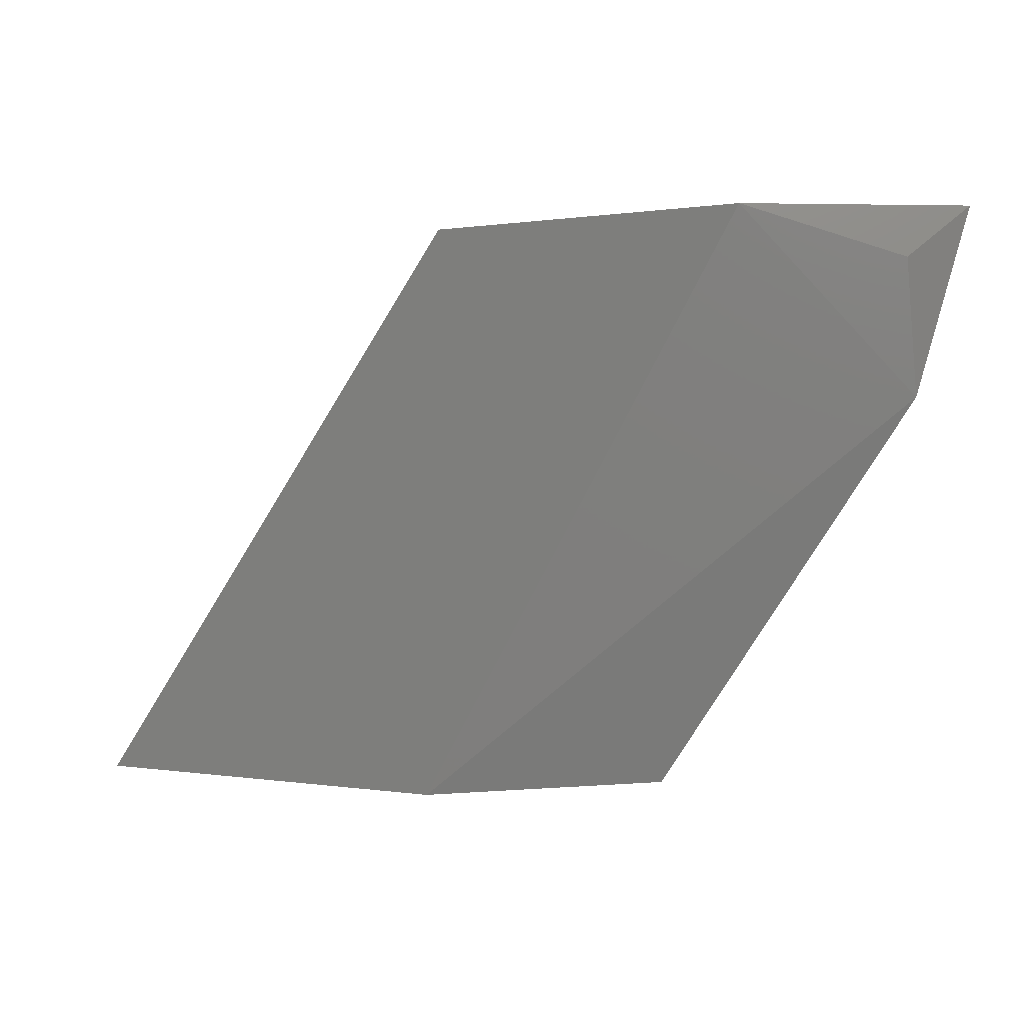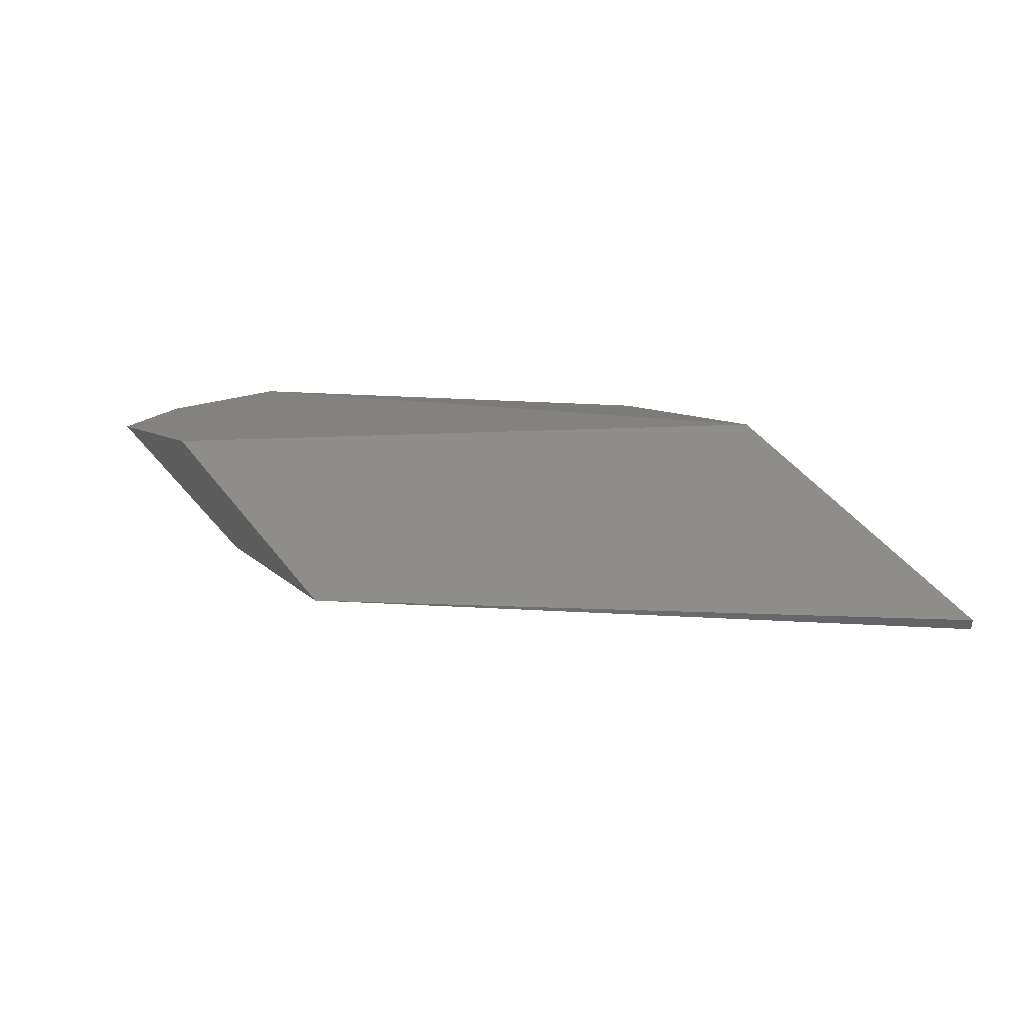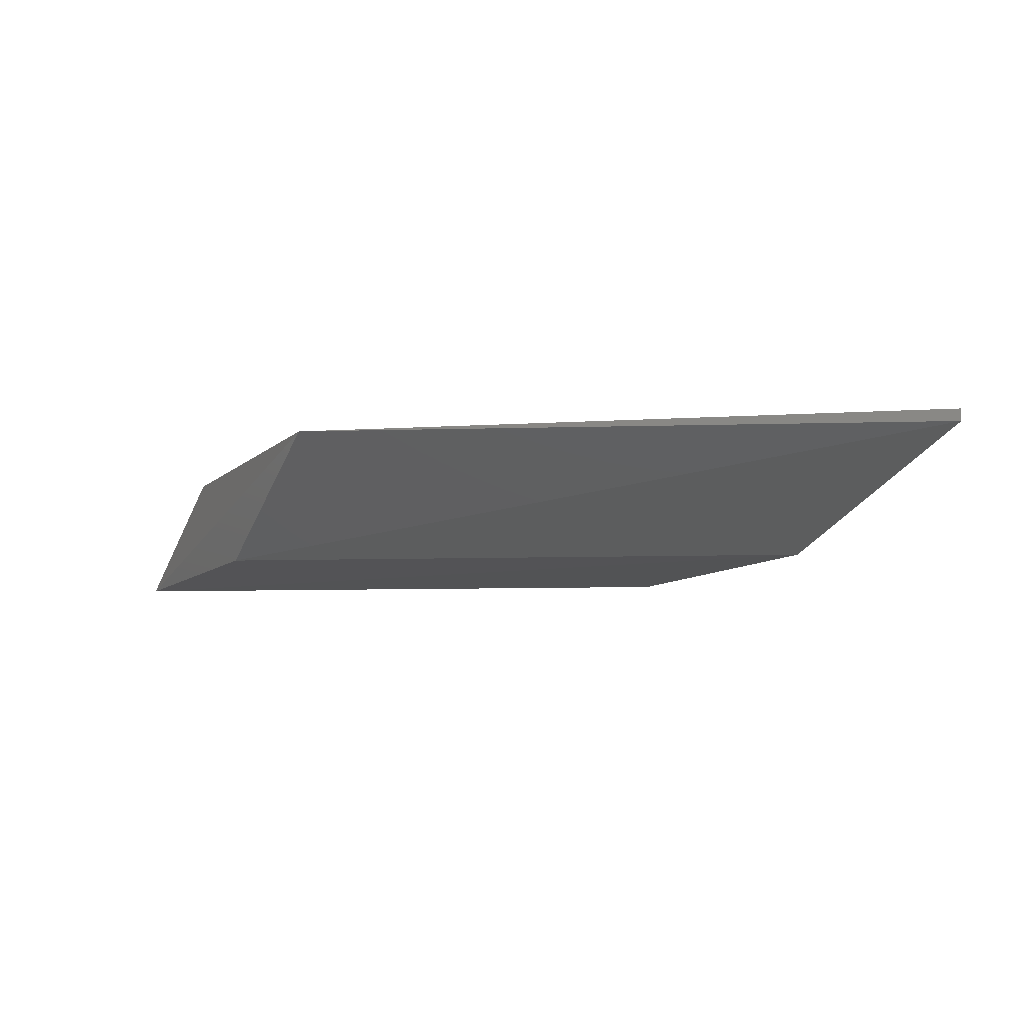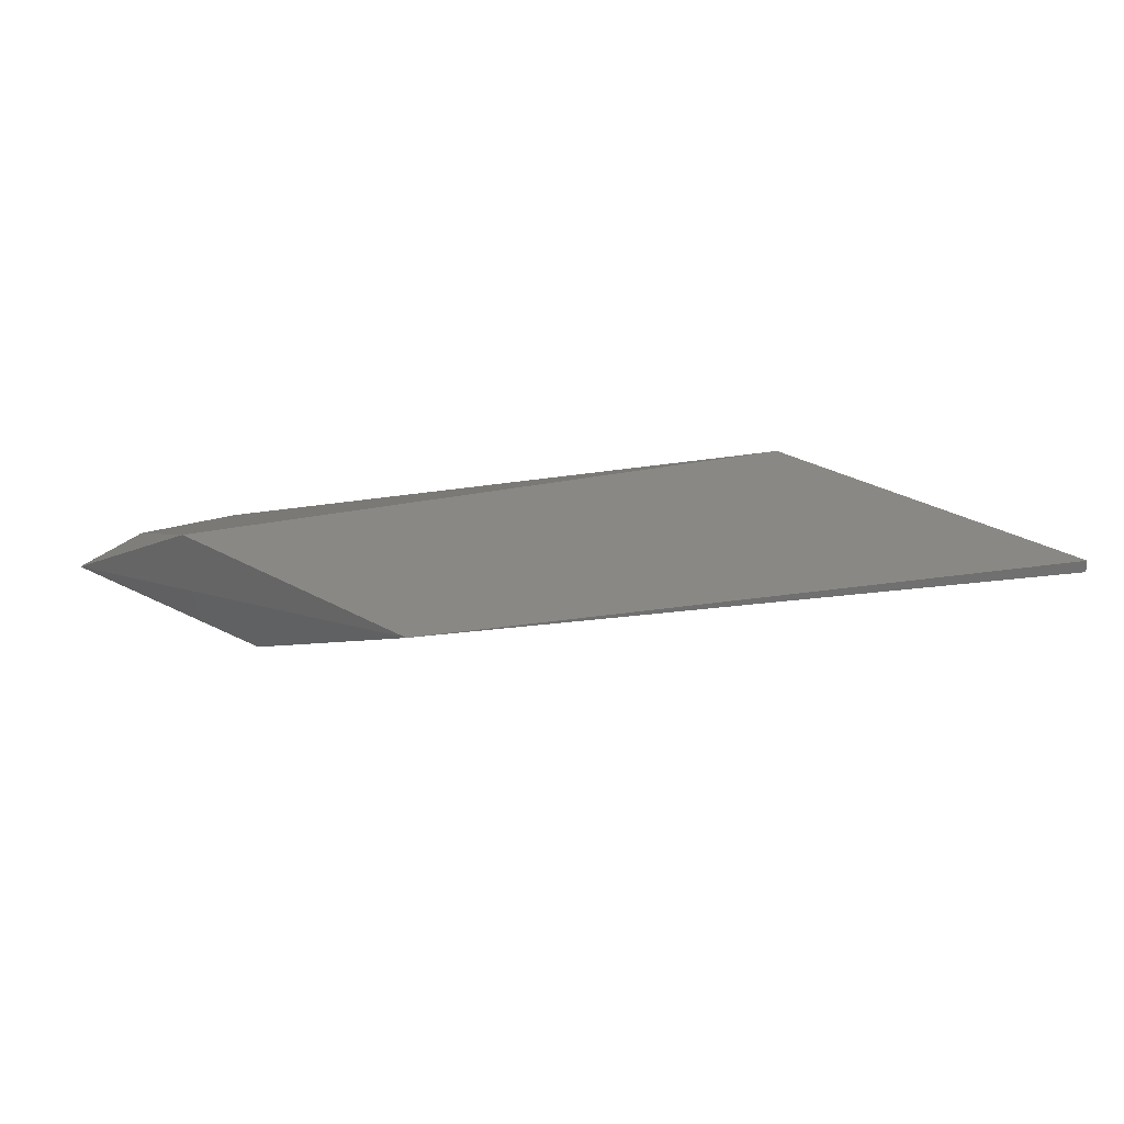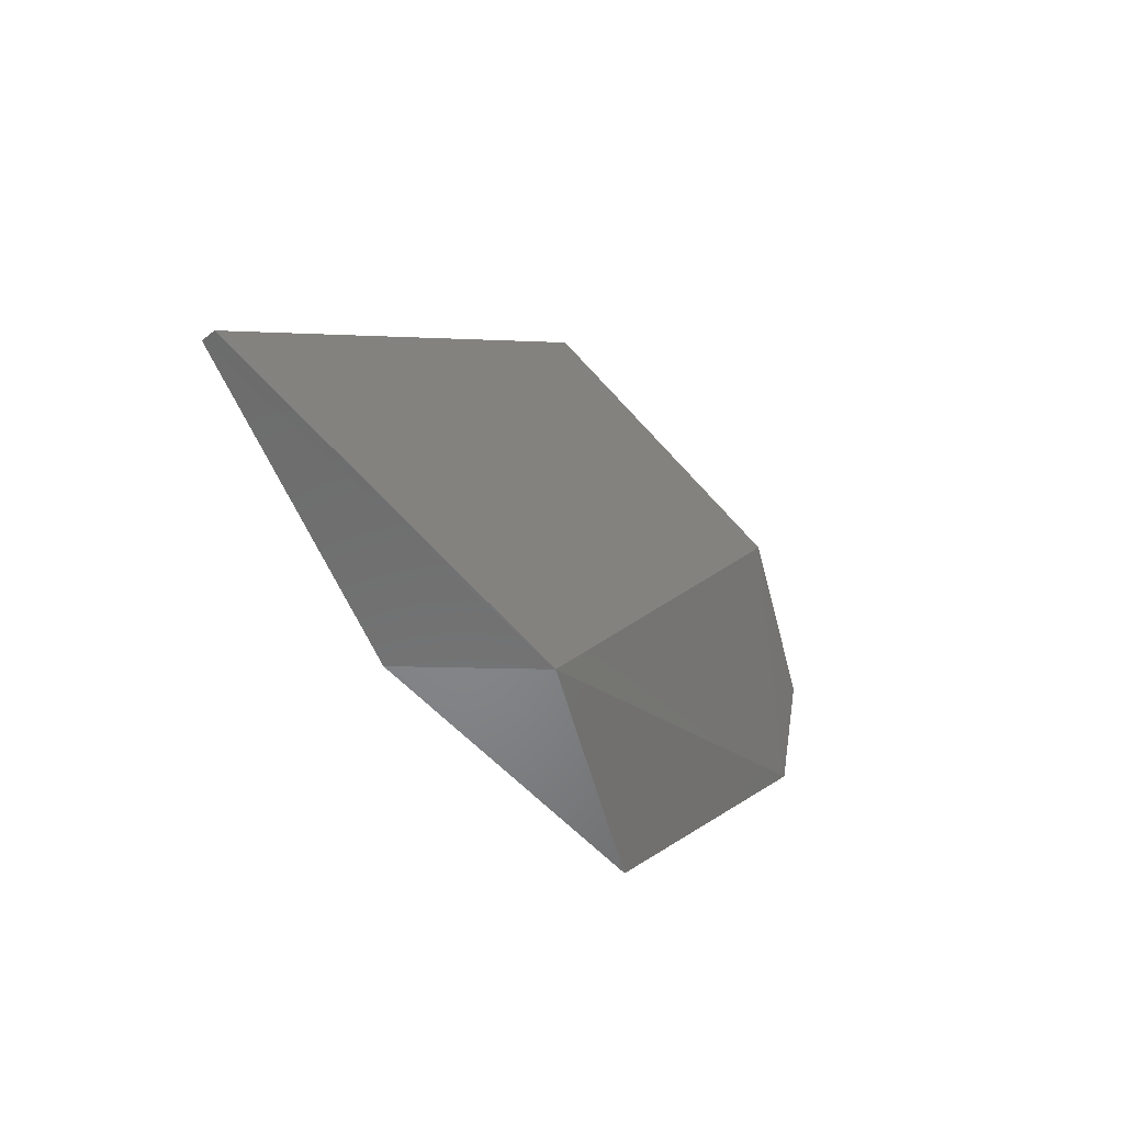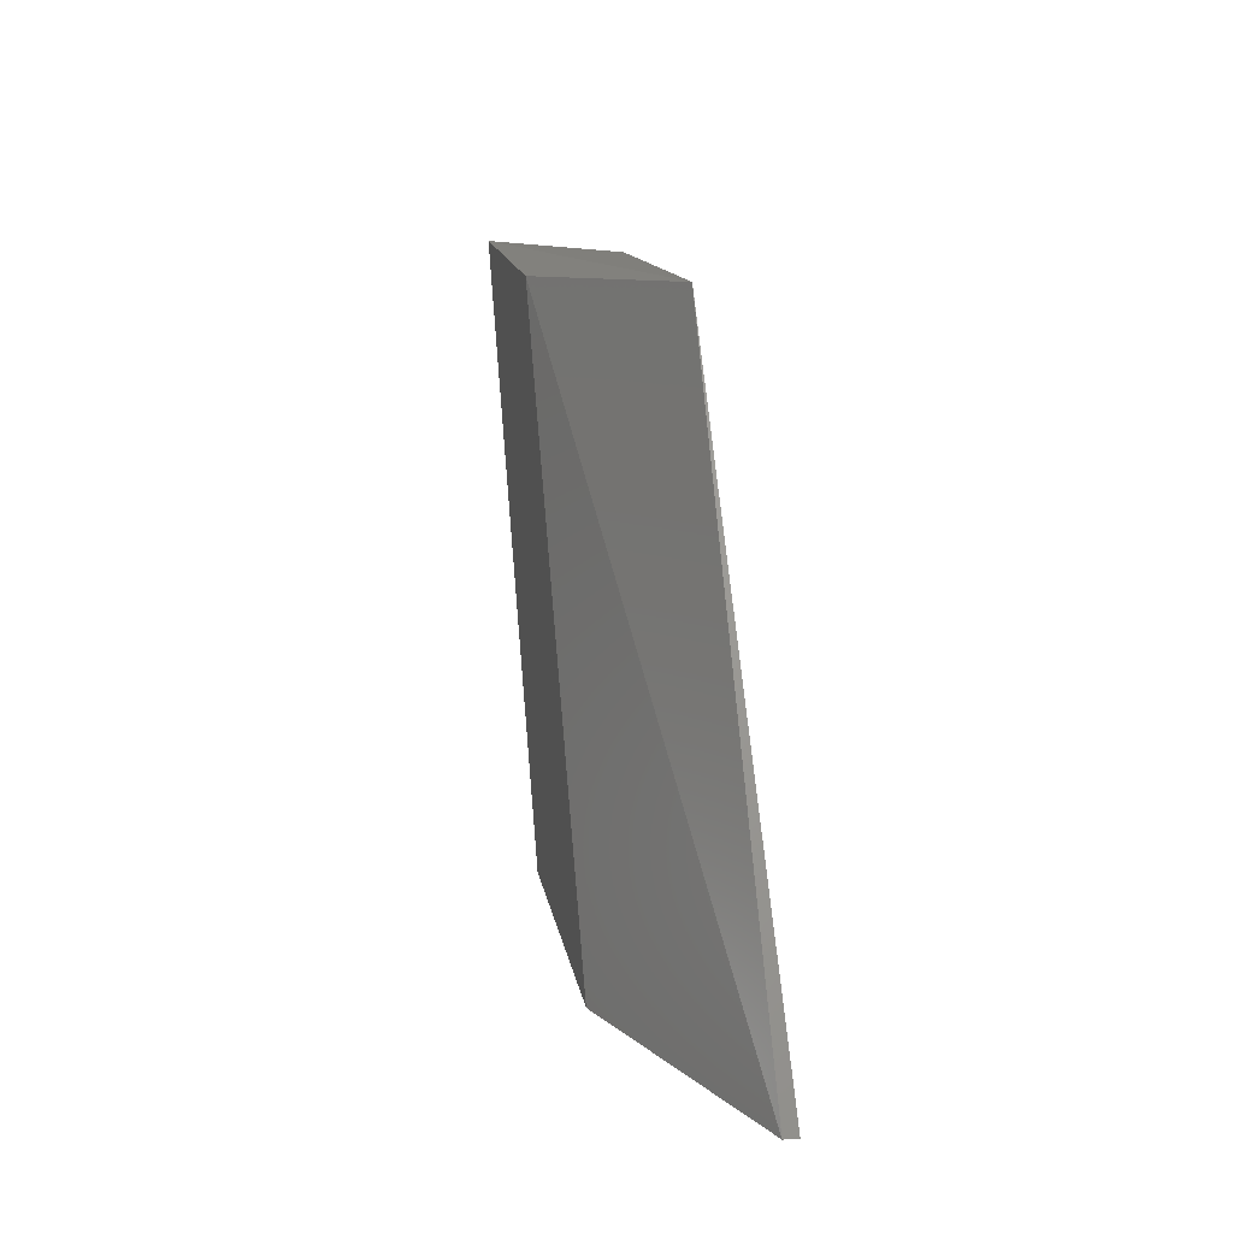
<metadata>
{"format":"stl","ext":"stl","renderer":"f3d","projection":"perspective","resolution":1024,"background":"white","views":[{"elev":-1.8,"azim":-152.7,"up":"+Z"},{"elev":40.5,"azim":56.7,"up":"+Y"},{"elev":-11.0,"azim":62.5,"up":"+Y"},{"elev":27.5,"azim":41.1,"up":"+Y"},{"elev":-56.3,"azim":129.9,"up":"+Z"},{"elev":12.6,"azim":80.4,"up":"+Z"}]}
</metadata>
<code>
# stl→obj: 11 verts, 18 faces
v -0.3588 0.3945 -0.2185
v -0.4135 0.3945 -0.126
v -0.3609 0.3945 -0.126
v -0.2957 0.3945 -0.2164
v -0.4446 0.3777 -0.1263
v -0.3988 0.3777 -0.1281
v -0.3441 0.3777 -0.2185
v -0.3934 0.3781 -0.2163
v -0.2957 0.3924 -0.2164
v -0.4366 0.3798 -0.1554
v -0.4366 0.384 -0.1344
f 1 2 3
f 1 3 4
f 3 2 5
f 6 3 5
f 7 6 5
f 7 5 8
f 7 8 1
f 1 4 9
f 1 9 7
f 10 11 2
f 10 2 1
f 10 1 8
f 10 8 5
f 11 10 5
f 11 5 2
f 9 6 7
f 9 4 3
f 9 3 6

</code>
